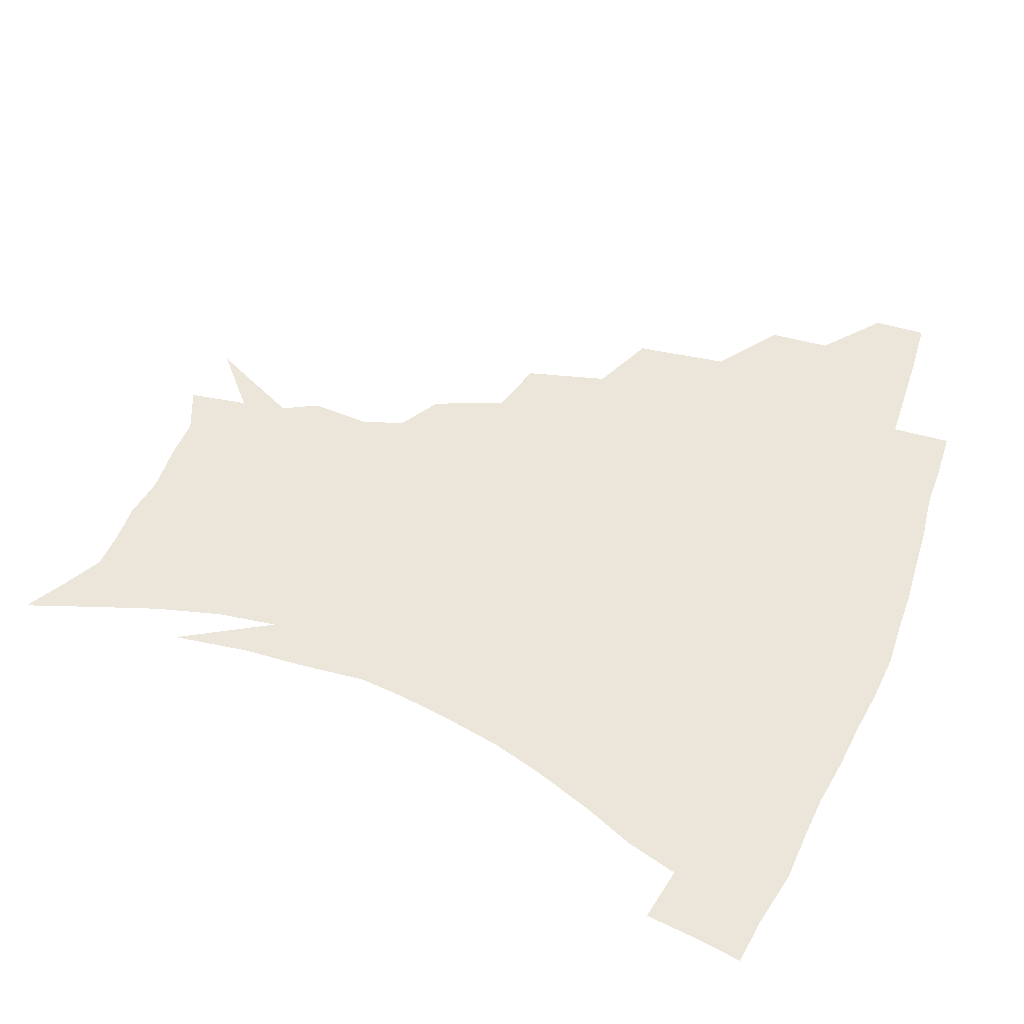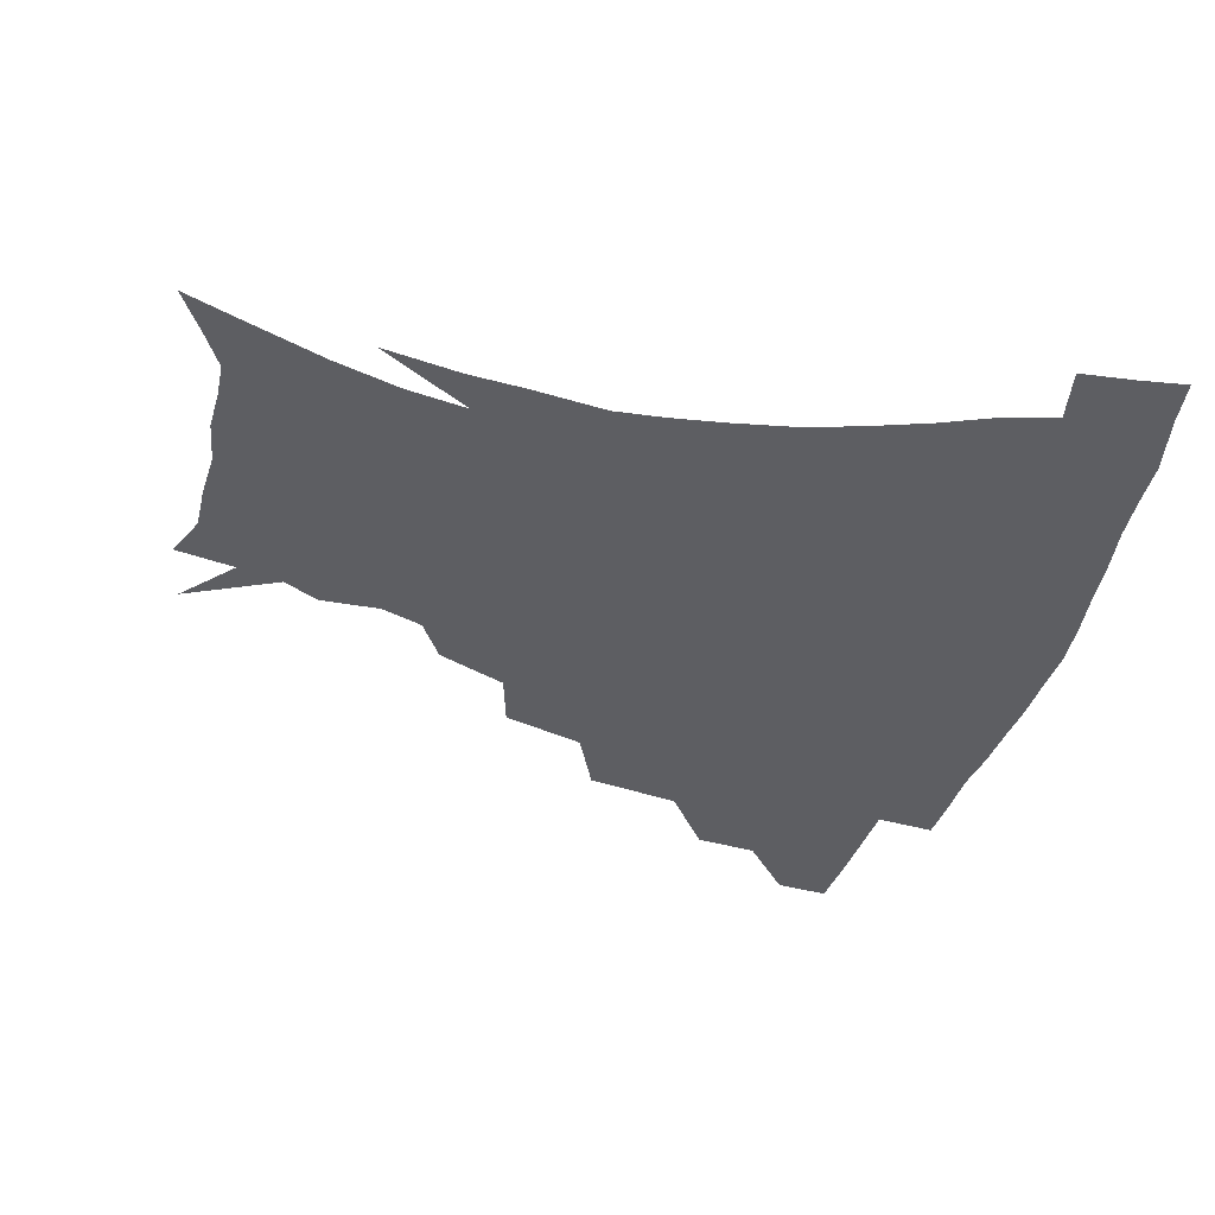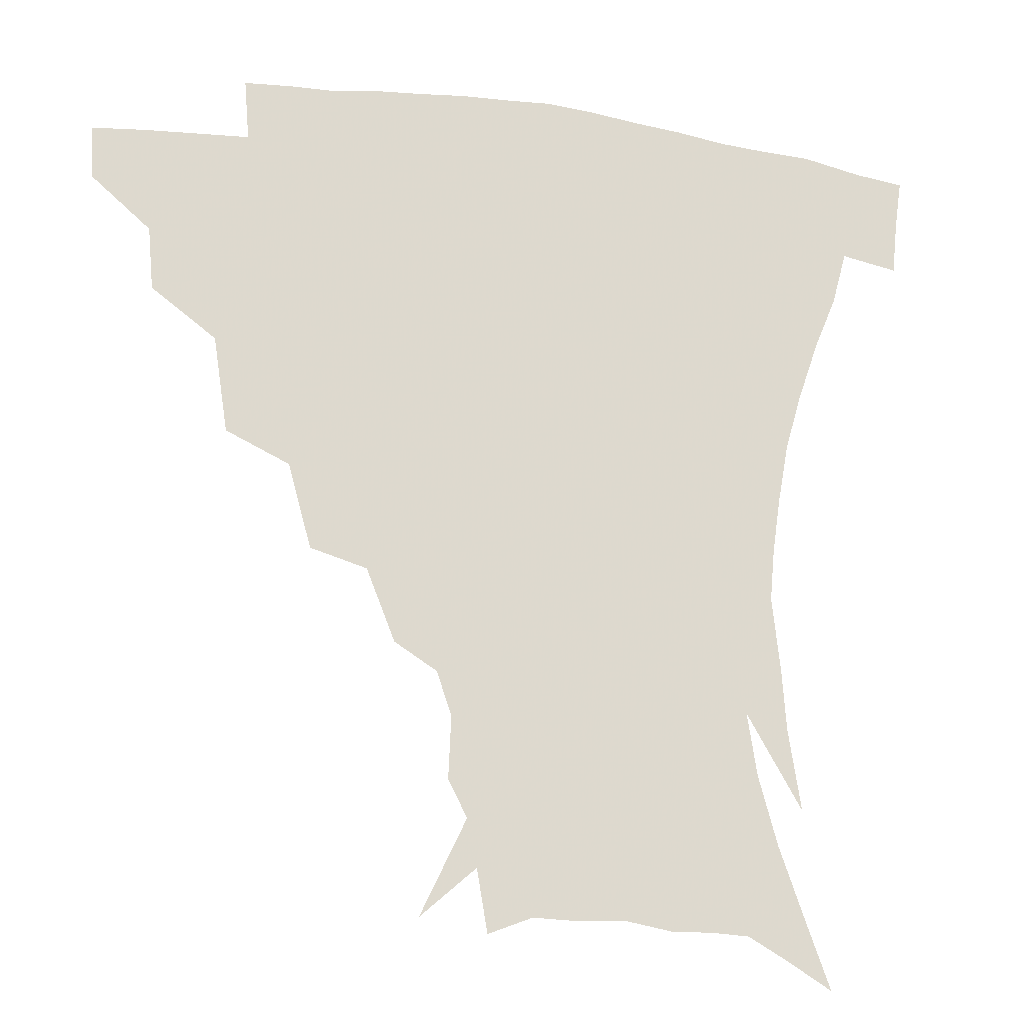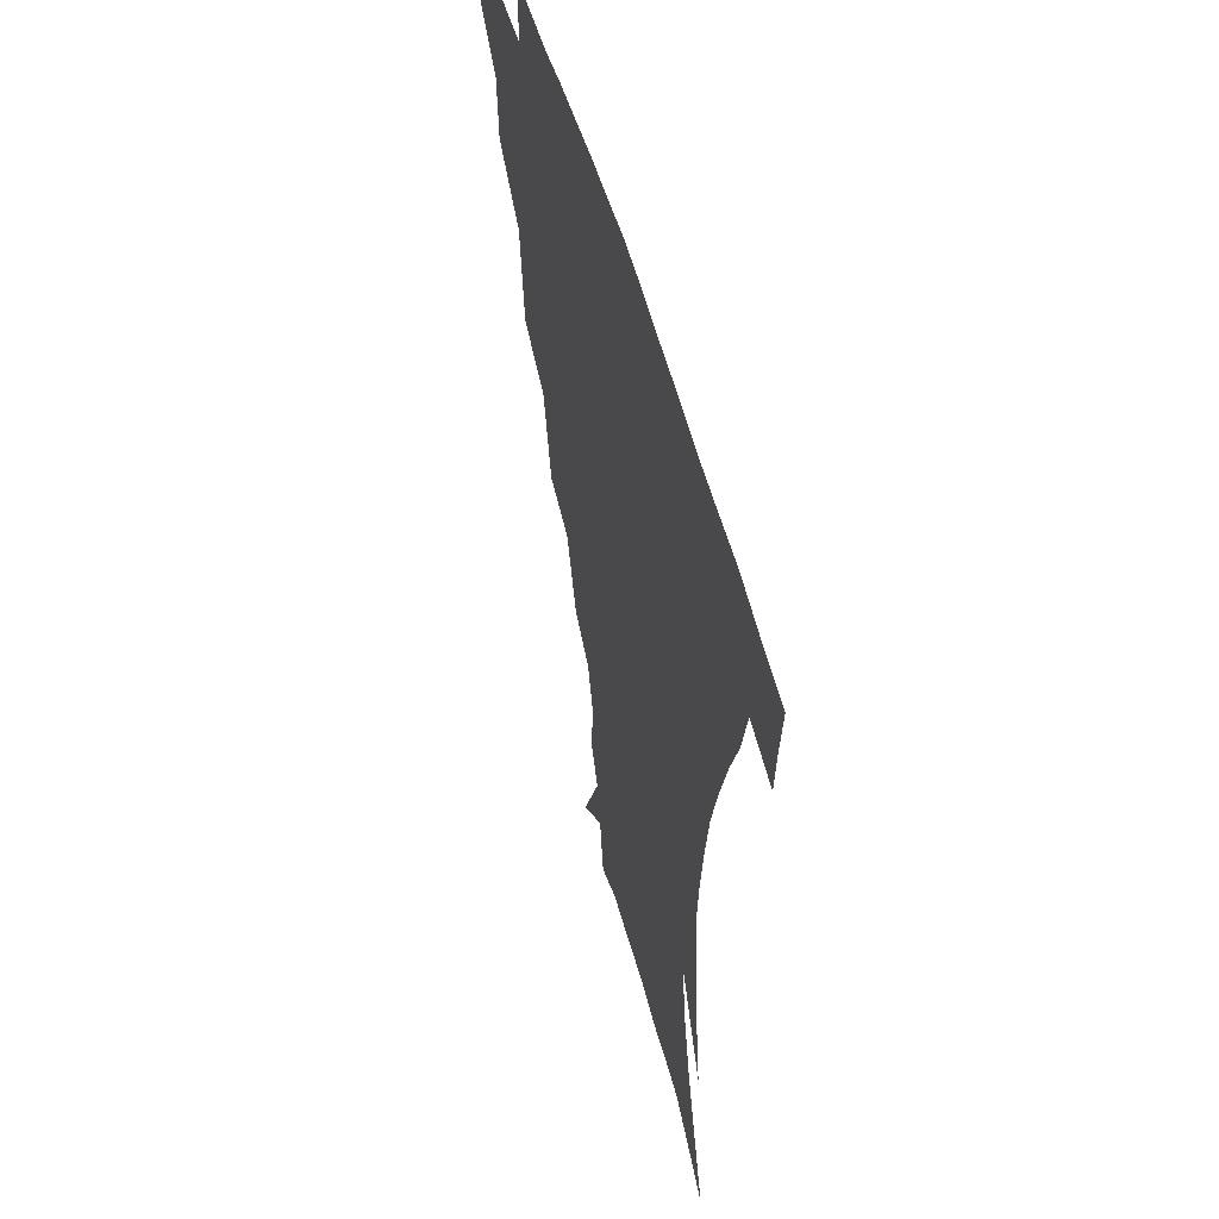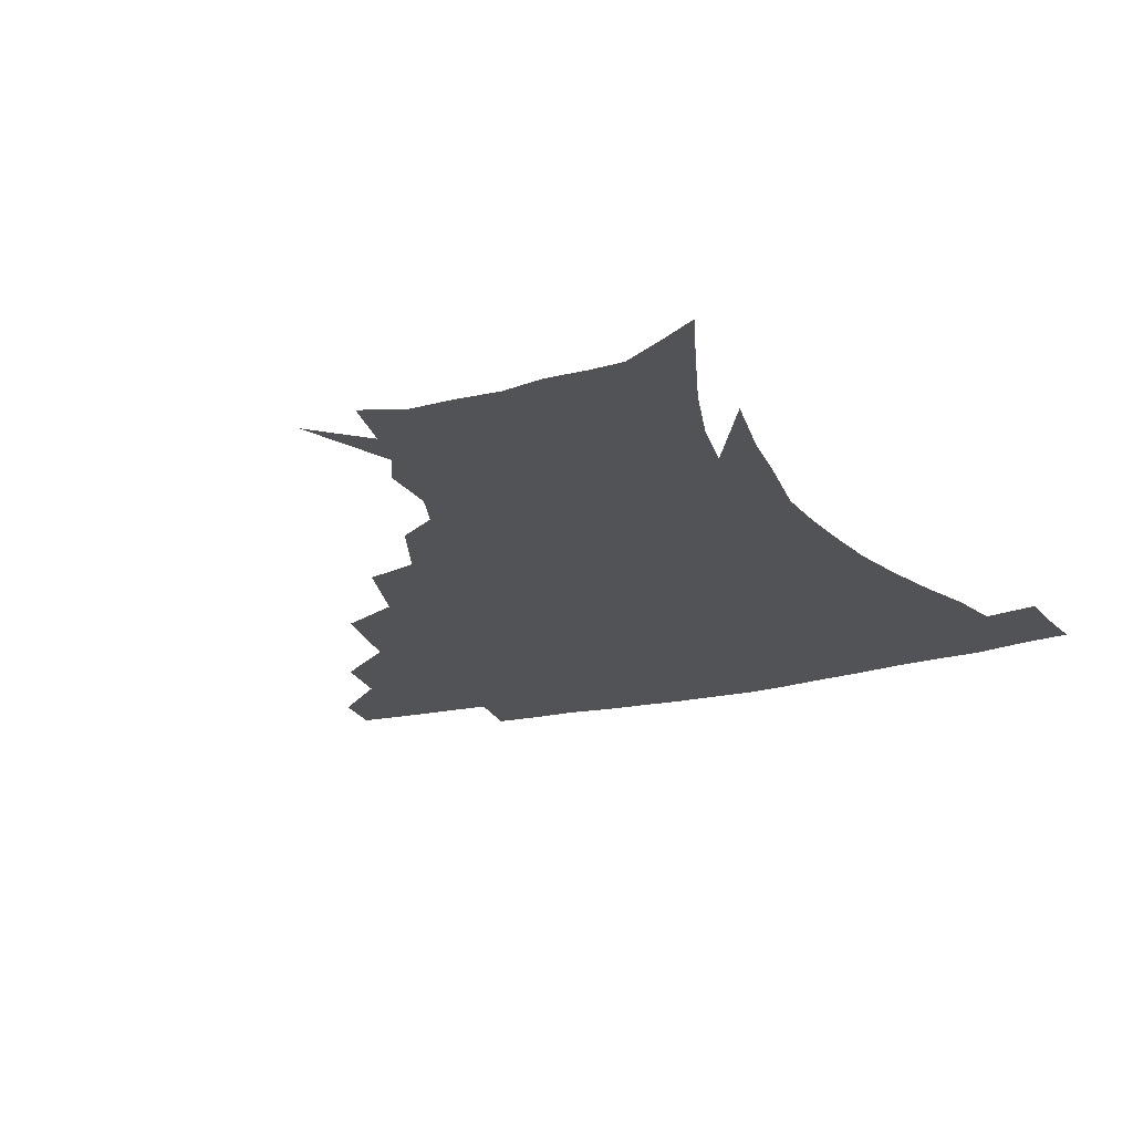
<metadata>
{"format":"obj","ext":"obj","renderer":"f3d","projection":"perspective","resolution":1024,"background":"white","views":[{"elev":54.4,"azim":111.1,"up":"+Z"},{"elev":-38.9,"azim":74.8,"up":"+Z"},{"elev":-19.3,"azim":-13.8,"up":"+Y"},{"elev":50.9,"azim":75.1,"up":"+Y"},{"elev":-21.9,"azim":23.5,"up":"+Z"}]}
</metadata>
<code>
v 452.6 341.2 0
v 451.4 358 0
v 472.6 305.8 0
v 470.9 325.5 0
v 469.6 342.6 0
v 467.9 359.3 0
v 497 261.3 0
v 492.6 291 0
v 489.6 311.2 0
v 487.5 328.2 0
v 485.6 344.1 0
v 484.6 360.1 0
v 523.7 226.1 0
v 516.5 252.2 0
v 510.5 273.4 0
v 507.5 298.3 0
v 505.1 315.1 0
v 502.9 330.3 0
v 501.5 345.5 0
v 500.3 360.9 0
v 498.7 380 0
v 549.9 198.6 0
v 541.1 220.9 0
v 533.2 238.6 0
v 528.5 266.7 0
v 524.5 283.9 0
v 521.7 301.1 0
v 519.6 317.4 0
v 517.9 332.2 0
v 516.5 346.6 0
v 514.9 361.6 0
v 513.2 380.7 0
v 566.7 157.6 0
v 567.5 176.9 0
v 562.9 190.3 0
v 555.6 212 0
v 549.1 233.4 0
v 544.4 255.8 0
v 541 274.9 0
v 538.5 290.7 0
v 536 304.6 0
v 534 319 0
v 532.3 333.2 0
v 531.2 347.9 0
v 529.5 363.8 0
v 527.9 380.8 0
v 558.4 116.5 0
v 572.5 146.3 0
v 575.1 167 0
v 573.7 185.5 0
v 568.6 203.8 0
v 563.4 219.7 0
v 558.6 242.6 0
v 555.7 262.3 0
v 553.2 278.9 0
v 551.4 293.1 0
v 550.4 308 0
v 548.7 321.3 0
v 547 334.8 0
v 546.1 348.9 0
v 544.2 364.6 0
v 542.2 382.7 0
v 575.5 131.7 0
v 582 152.3 0
v 583.2 177.5 0
v 580.5 193.4 0
v 576.2 211 0
v 572.4 229.6 0
v 568.9 248 0
v 567.3 268.6 0
v 565.2 280.4 0
v 564.5 295.9 0
v 563.7 309.8 0
v 562.9 322.9 0
v 563.2 336.1 0
v 560.5 350.2 0
v 559 364.5 0
v 556.4 383.6 0
v 578.7 112.4 0
v 588.5 139.7 0
v 591.5 160.8 0
v 590.8 181.1 0
v 588 200.6 0
v 584.8 217.3 0
v 581.9 237.7 0
v 580 253.2 0
v 578.5 270.9 0
v 577.6 283.4 0
v 577.5 298.6 0
v 576.6 310.8 0
v 576 322.9 0
v 576.1 336.8 0
v 574.3 350.8 0
v 573.1 364.5 0
v 570.2 384.6 0
v 592.3 117.8 0
v 599 142.3 0
v 600.1 164.9 0
v 599 183.9 0
v 596.4 201.9 0
v 593.9 219.8 0
v 591.9 237.6 0
v 590.4 256.8 0
v 589.8 271.4 0
v 589.7 285 0
v 589.8 299.9 0
v 589.2 311.2 0
v 589.4 324.1 0
v 589.6 337.2 0
v 588 351.6 0
v 586.7 366.2 0
v 584.2 384.9 0
v 606.2 117.3 0
v 609.2 144.5 0
v 608.7 165.3 0
v 607.2 186.7 0
v 604.9 205.7 0
v 603.1 222.6 0
v 601.9 242.2 0
v 601.2 256.8 0
v 601.1 270.5 0
v 601.5 286.3 0
v 601.8 299.9 0
v 602.6 312.5 0
v 602.5 324.7 0
v 602.6 337.5 0
v 601.8 351.8 0
v 600.8 366.7 0
v 598.1 385.5 0
v 621 117.9 0
v 619 146.4 0
v 617.5 166.6 0
v 615.5 188.7 0
v 613.7 206.2 0
v 612.3 224 0
v 611.6 242.1 0
v 611.7 256.4 0
v 612.3 272.4 0
v 613 286.6 0
v 614 298.8 0
v 615.2 312.9 0
v 616 325.4 0
v 615.9 338.2 0
v 615.6 351.8 0
v 615.9 365.7 0
v 612.7 384.3 0
v 634.7 115.4 0
v 629 145.1 0
v 626.2 167.1 0
v 623.8 189.6 0
v 622.6 207 0
v 621.6 223.6 0
v 621.3 240.7 0
v 622.1 254.6 0
v 623.1 270.3 0
v 624.2 284.3 0
v 625.8 298 0
v 627.4 311.4 0
v 629.1 325 0
v 630.4 337.4 0
v 630.8 350.3 0
v 631.6 363.2 0
v 627.9 382.2 0
v 647.4 115.6 0
v 639.3 143 0
v 634.9 166.4 0
v 632.4 187.5 0
v 631.4 205.1 0
v 631 220.9 0
v 631.2 236.4 0
v 631.9 252.1 0
v 633.3 269.2 0
v 635.1 282.1 0
v 637.4 297.9 0
v 639.7 310.9 0
v 641.8 323.8 0
v 643.6 336.4 0
v 645.2 349.2 0
v 645.3 362.8 0
v 642.7 380.7 0
v 658.6 114.9 0
v 650.6 138 0
v 644.4 162.5 0
v 641.4 183.1 0
v 640.3 200.7 0
v 640.2 216.6 0
v 640.6 232.1 0
v 641.5 247.8 0
v 642.9 266.1 0
v 645.4 280.9 0
v 648.2 294.3 0
v 651.3 309.4 0
v 654.2 322.1 0
v 656.9 335.1 0
v 659.1 348 0
v 659.2 362.1 0
v 658.1 378.3 0
v 671.2 107.6 0
v 663.2 129.7 0
v 655.5 154.8 0
v 651.9 174.2 0
v 649.9 193.1 0
v 649.5 210 0
v 649.5 226.8 0
v 650.4 243.5 0
v 652.2 260.3 0
v 654.9 276.4 0
v 658.5 293.6 0
v 662.4 305.5 0
v 666.3 319.8 0
v 669.5 332.8 0
v 672.7 346.6 0
v 672.9 362.2 0
v 672.9 377.1 0
v 683.9 99.7 0
v 677 119.1 0
v 668.8 142.7 0
v 663.1 164 0
v 660.1 183.4 0
v 659.1 201.6 0
v 658.5 219.2 0
v 659.5 234.1 0
v 661.2 251.7 0
v 663.8 269.3 0
v 667.5 286.8 0
v 672.6 299.6 0
v 677.9 316.3 0
v 682.4 330.4 0
v 685.6 344.8 0
v 687.2 360.4 0
v 687.4 376.4 0
v 677 153.9 0
v 673.1 179.1 0
v 671.9 197.5 0
v 669.4 220.8 0
v 670.8 236.3 0
v 673.3 253.4 0
v 676.6 272.1 0
v 681.6 289.5 0
v 688.2 308.7 0
v 694.9 325 0
v 699.5 341.9 0
v 703 357.5 0
v 705.8 372.6 0
v 716.7 338.6 0
v 718.5 355.3 0
v 720.7 370.5 0
f 4 5 1
f 1 5 2
f 5 6 2
f 8 9 3
f 3 9 4
f 9 10 4
f 4 10 5
f 10 11 5
f 5 11 6
f 11 12 6
f 14 15 7
f 7 15 8
f 15 16 8
f 8 16 9
f 16 17 9
f 9 17 10
f 17 18 10
f 10 18 11
f 18 19 11
f 11 19 12
f 19 20 12
f 23 24 13
f 13 24 14
f 24 25 14
f 14 25 15
f 25 26 15
f 15 26 16
f 26 27 16
f 16 27 17
f 27 28 17
f 17 28 18
f 28 29 18
f 18 29 19
f 29 30 19
f 19 30 20
f 30 31 20
f 20 31 21
f 31 32 21
f 35 36 22
f 22 36 23
f 36 37 23
f 23 37 24
f 37 38 24
f 24 38 25
f 38 39 25
f 25 39 26
f 39 40 26
f 26 40 27
f 40 41 27
f 27 41 28
f 41 42 28
f 28 42 29
f 42 43 29
f 29 43 30
f 43 44 30
f 30 44 31
f 44 45 31
f 31 45 32
f 45 46 32
f 48 49 33
f 33 49 34
f 49 50 34
f 34 50 35
f 50 51 35
f 35 51 36
f 51 52 36
f 36 52 37
f 52 53 37
f 37 53 38
f 53 54 38
f 38 54 39
f 54 55 39
f 39 55 40
f 55 56 40
f 40 56 41
f 56 57 41
f 41 57 42
f 57 58 42
f 42 58 43
f 58 59 43
f 43 59 44
f 59 60 44
f 44 60 45
f 60 61 45
f 45 61 46
f 61 62 46
f 47 63 48
f 63 64 48
f 48 64 49
f 64 65 49
f 49 65 50
f 65 66 50
f 50 66 51
f 66 67 51
f 51 67 52
f 67 68 52
f 52 68 53
f 68 69 53
f 53 69 54
f 69 70 54
f 54 70 55
f 70 71 55
f 55 71 56
f 71 72 56
f 56 72 57
f 72 73 57
f 57 73 58
f 73 74 58
f 58 74 59
f 74 75 59
f 59 75 60
f 75 76 60
f 60 76 61
f 76 77 61
f 61 77 62
f 77 78 62
f 79 80 63
f 63 80 64
f 80 81 64
f 64 81 65
f 81 82 65
f 65 82 66
f 82 83 66
f 66 83 67
f 83 84 67
f 67 84 68
f 84 85 68
f 68 85 69
f 85 86 69
f 69 86 70
f 86 87 70
f 70 87 71
f 87 88 71
f 71 88 72
f 88 89 72
f 72 89 73
f 89 90 73
f 73 90 74
f 90 91 74
f 74 91 75
f 91 92 75
f 75 92 76
f 92 93 76
f 76 93 77
f 93 94 77
f 77 94 78
f 94 95 78
f 79 96 80
f 96 97 80
f 80 97 81
f 97 98 81
f 81 98 82
f 98 99 82
f 82 99 83
f 99 100 83
f 83 100 84
f 100 101 84
f 84 101 85
f 101 102 85
f 85 102 86
f 102 103 86
f 86 103 87
f 103 104 87
f 87 104 88
f 104 105 88
f 88 105 89
f 105 106 89
f 89 106 90
f 106 107 90
f 90 107 91
f 107 108 91
f 91 108 92
f 108 109 92
f 92 109 93
f 109 110 93
f 93 110 94
f 110 111 94
f 94 111 95
f 111 112 95
f 96 113 97
f 113 114 97
f 97 114 98
f 114 115 98
f 98 115 99
f 115 116 99
f 99 116 100
f 116 117 100
f 100 117 101
f 117 118 101
f 101 118 102
f 118 119 102
f 102 119 103
f 119 120 103
f 103 120 104
f 120 121 104
f 104 121 105
f 121 122 105
f 105 122 106
f 122 123 106
f 106 123 107
f 123 124 107
f 107 124 108
f 124 125 108
f 108 125 109
f 125 126 109
f 109 126 110
f 126 127 110
f 110 127 111
f 127 128 111
f 111 128 112
f 128 129 112
f 113 130 114
f 130 131 114
f 114 131 115
f 131 132 115
f 115 132 116
f 132 133 116
f 116 133 117
f 133 134 117
f 117 134 118
f 134 135 118
f 118 135 119
f 135 136 119
f 119 136 120
f 136 137 120
f 120 137 121
f 137 138 121
f 121 138 122
f 138 139 122
f 122 139 123
f 139 140 123
f 123 140 124
f 140 141 124
f 124 141 125
f 141 142 125
f 125 142 126
f 142 143 126
f 126 143 127
f 143 144 127
f 127 144 128
f 144 145 128
f 128 145 129
f 145 146 129
f 130 147 131
f 147 148 131
f 131 148 132
f 148 149 132
f 132 149 133
f 149 150 133
f 133 150 134
f 150 151 134
f 134 151 135
f 151 152 135
f 135 152 136
f 152 153 136
f 136 153 137
f 153 154 137
f 137 154 138
f 154 155 138
f 138 155 139
f 155 156 139
f 139 156 140
f 156 157 140
f 140 157 141
f 157 158 141
f 141 158 142
f 158 159 142
f 142 159 143
f 159 160 143
f 143 160 144
f 160 161 144
f 144 161 145
f 161 162 145
f 145 162 146
f 162 163 146
f 147 164 148
f 164 165 148
f 148 165 149
f 165 166 149
f 149 166 150
f 166 167 150
f 150 167 151
f 167 168 151
f 151 168 152
f 168 169 152
f 152 169 153
f 169 170 153
f 153 170 154
f 170 171 154
f 154 171 155
f 171 172 155
f 155 172 156
f 172 173 156
f 156 173 157
f 173 174 157
f 157 174 158
f 174 175 158
f 158 175 159
f 175 176 159
f 159 176 160
f 176 177 160
f 160 177 161
f 177 178 161
f 161 178 162
f 178 179 162
f 162 179 163
f 179 180 163
f 164 181 165
f 181 182 165
f 165 182 166
f 182 183 166
f 166 183 167
f 183 184 167
f 167 184 168
f 184 185 168
f 168 185 169
f 185 186 169
f 169 186 170
f 186 187 170
f 170 187 171
f 187 188 171
f 171 188 172
f 188 189 172
f 172 189 173
f 189 190 173
f 173 190 174
f 190 191 174
f 174 191 175
f 191 192 175
f 175 192 176
f 192 193 176
f 176 193 177
f 193 194 177
f 177 194 178
f 194 195 178
f 178 195 179
f 195 196 179
f 179 196 180
f 196 197 180
f 181 198 182
f 198 199 182
f 182 199 183
f 199 200 183
f 183 200 184
f 200 201 184
f 184 201 185
f 201 202 185
f 185 202 186
f 202 203 186
f 186 203 187
f 203 204 187
f 187 204 188
f 204 205 188
f 188 205 189
f 205 206 189
f 189 206 190
f 206 207 190
f 190 207 191
f 207 208 191
f 191 208 192
f 208 209 192
f 192 209 193
f 209 210 193
f 193 210 194
f 210 211 194
f 194 211 195
f 211 212 195
f 195 212 196
f 212 213 196
f 196 213 197
f 213 214 197
f 198 215 199
f 215 216 199
f 199 216 200
f 216 217 200
f 200 217 201
f 217 218 201
f 201 218 202
f 218 219 202
f 202 219 203
f 219 220 203
f 203 220 204
f 220 221 204
f 204 221 205
f 221 222 205
f 205 222 206
f 222 223 206
f 206 223 207
f 223 224 207
f 207 224 208
f 224 225 208
f 208 225 209
f 225 226 209
f 209 226 210
f 226 227 210
f 210 227 211
f 227 228 211
f 211 228 212
f 228 229 212
f 212 229 213
f 229 230 213
f 213 230 214
f 230 231 214
f 219 232 220
f 232 233 220
f 220 233 221
f 233 234 221
f 221 234 222
f 234 235 222
f 222 235 223
f 235 236 223
f 223 236 224
f 236 237 224
f 224 237 225
f 237 238 225
f 225 238 226
f 238 239 226
f 226 239 227
f 239 240 227
f 227 240 228
f 240 241 228
f 228 241 229
f 241 242 229
f 229 242 230
f 242 243 230
f 230 243 231
f 243 244 231
f 242 245 243
f 245 246 243
f 243 246 244
f 246 247 244

</code>
